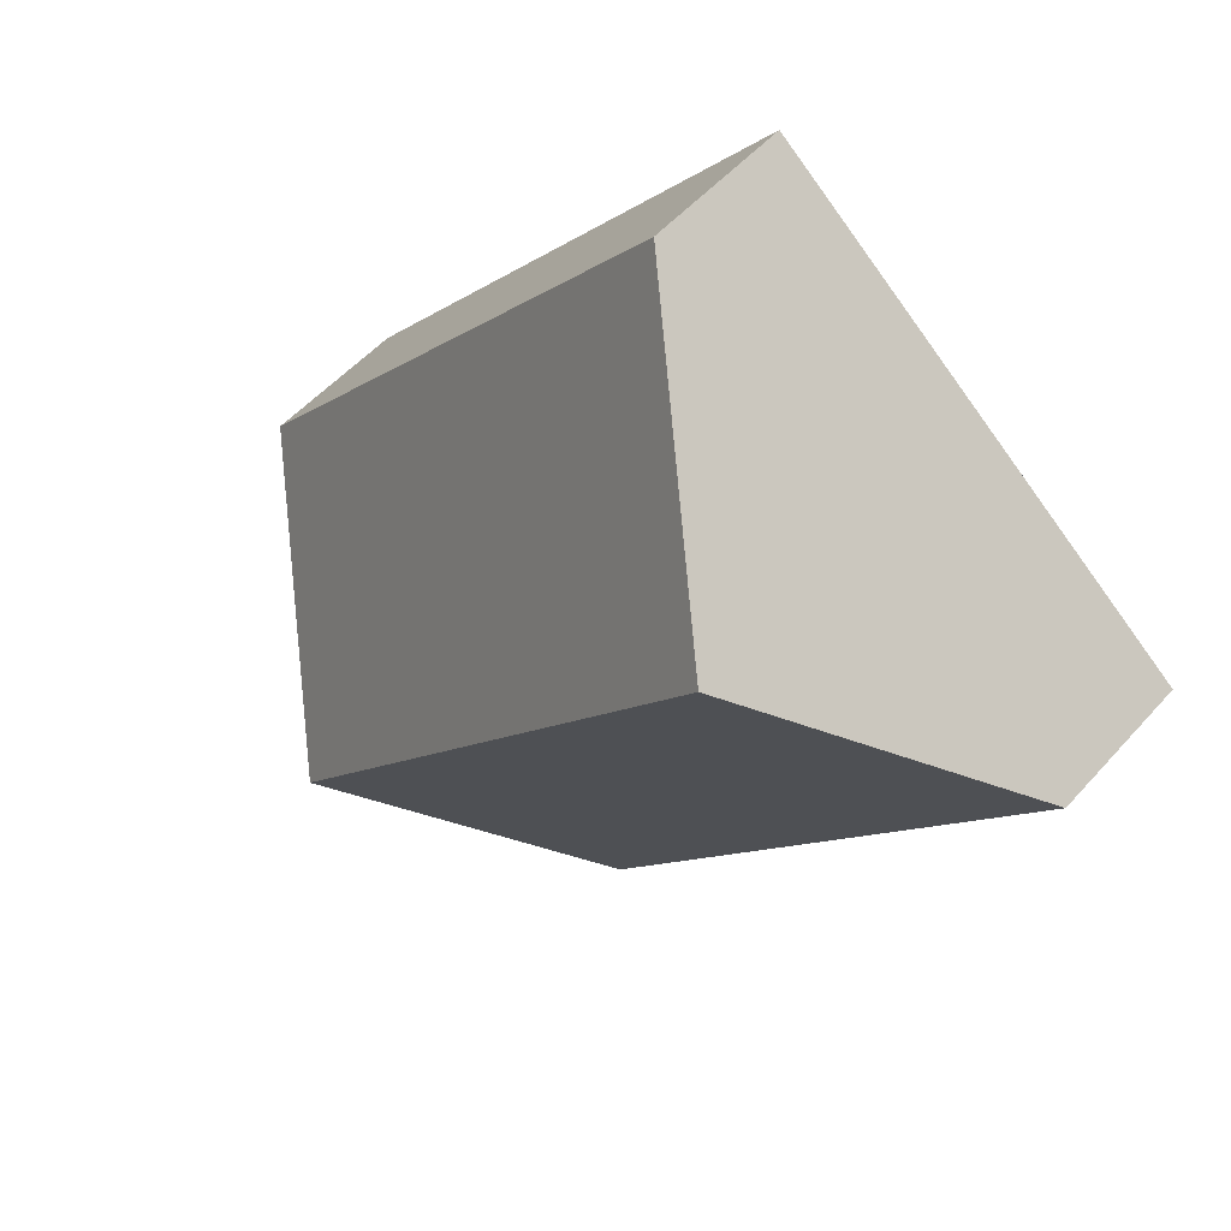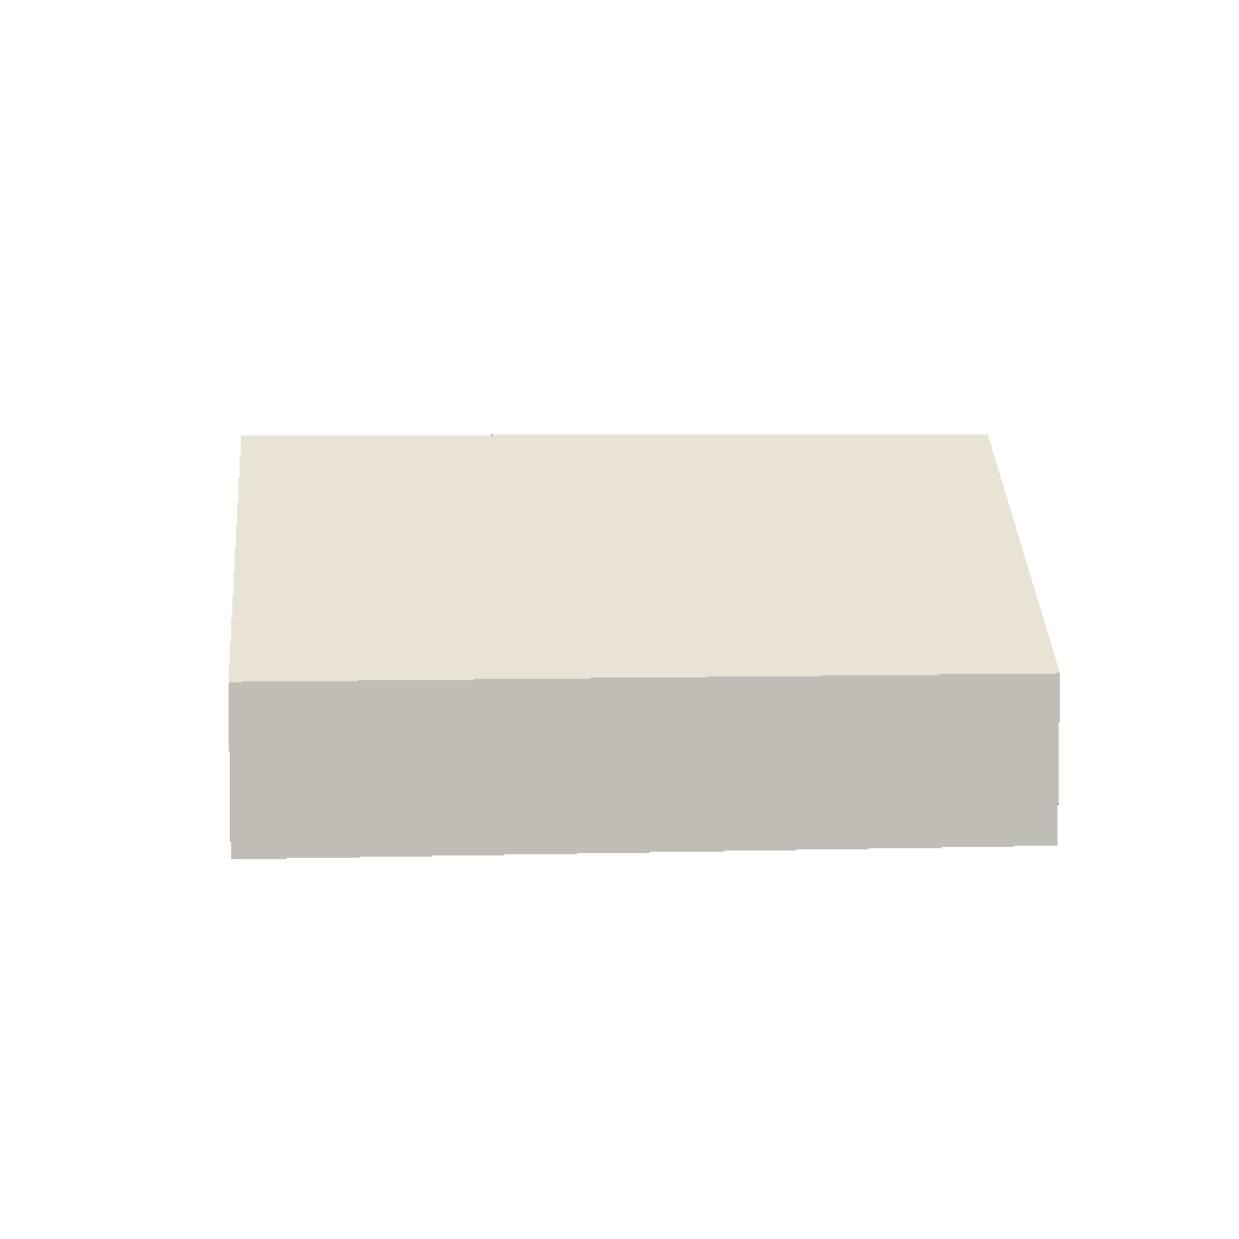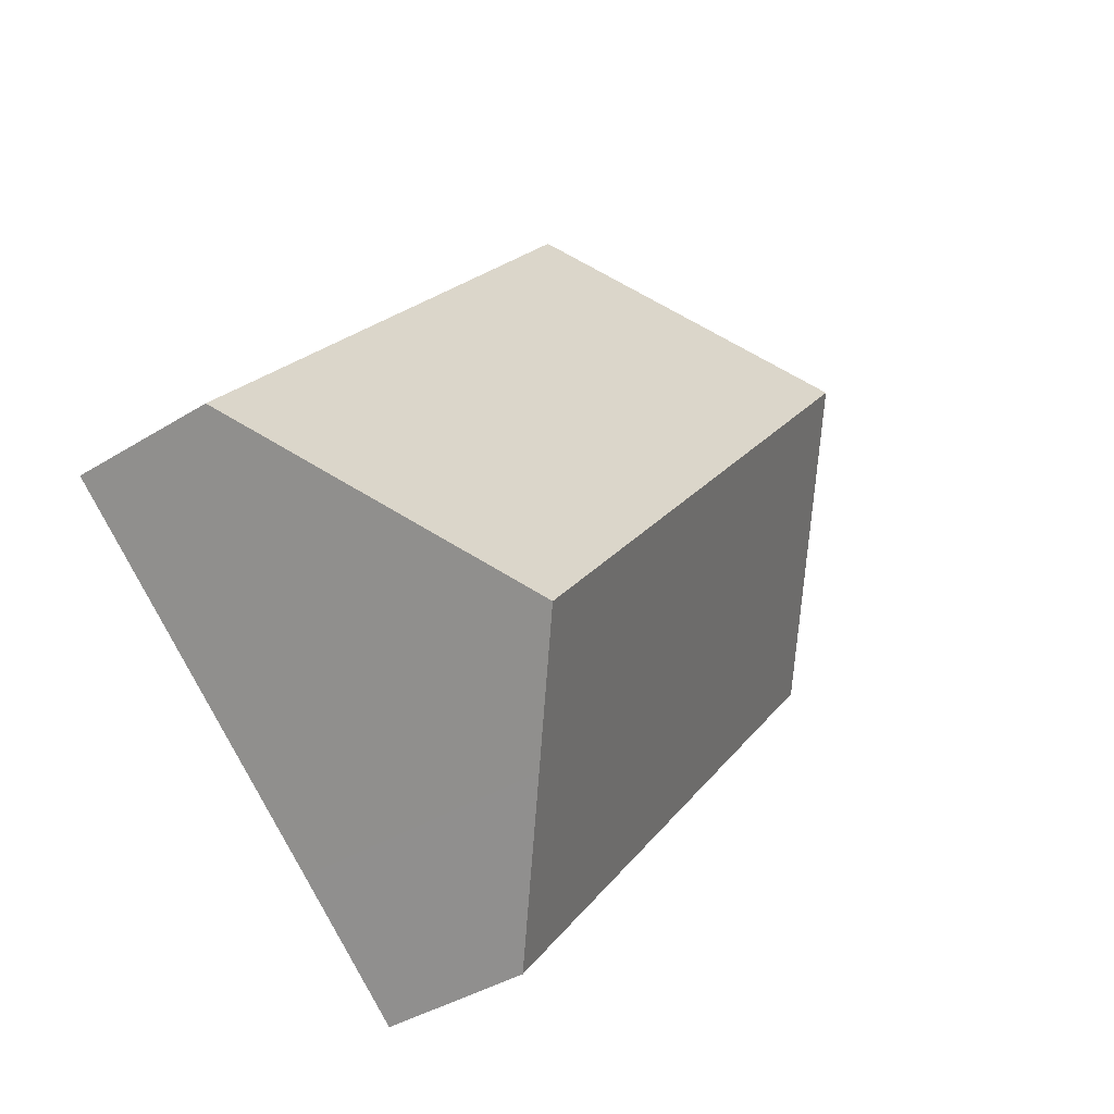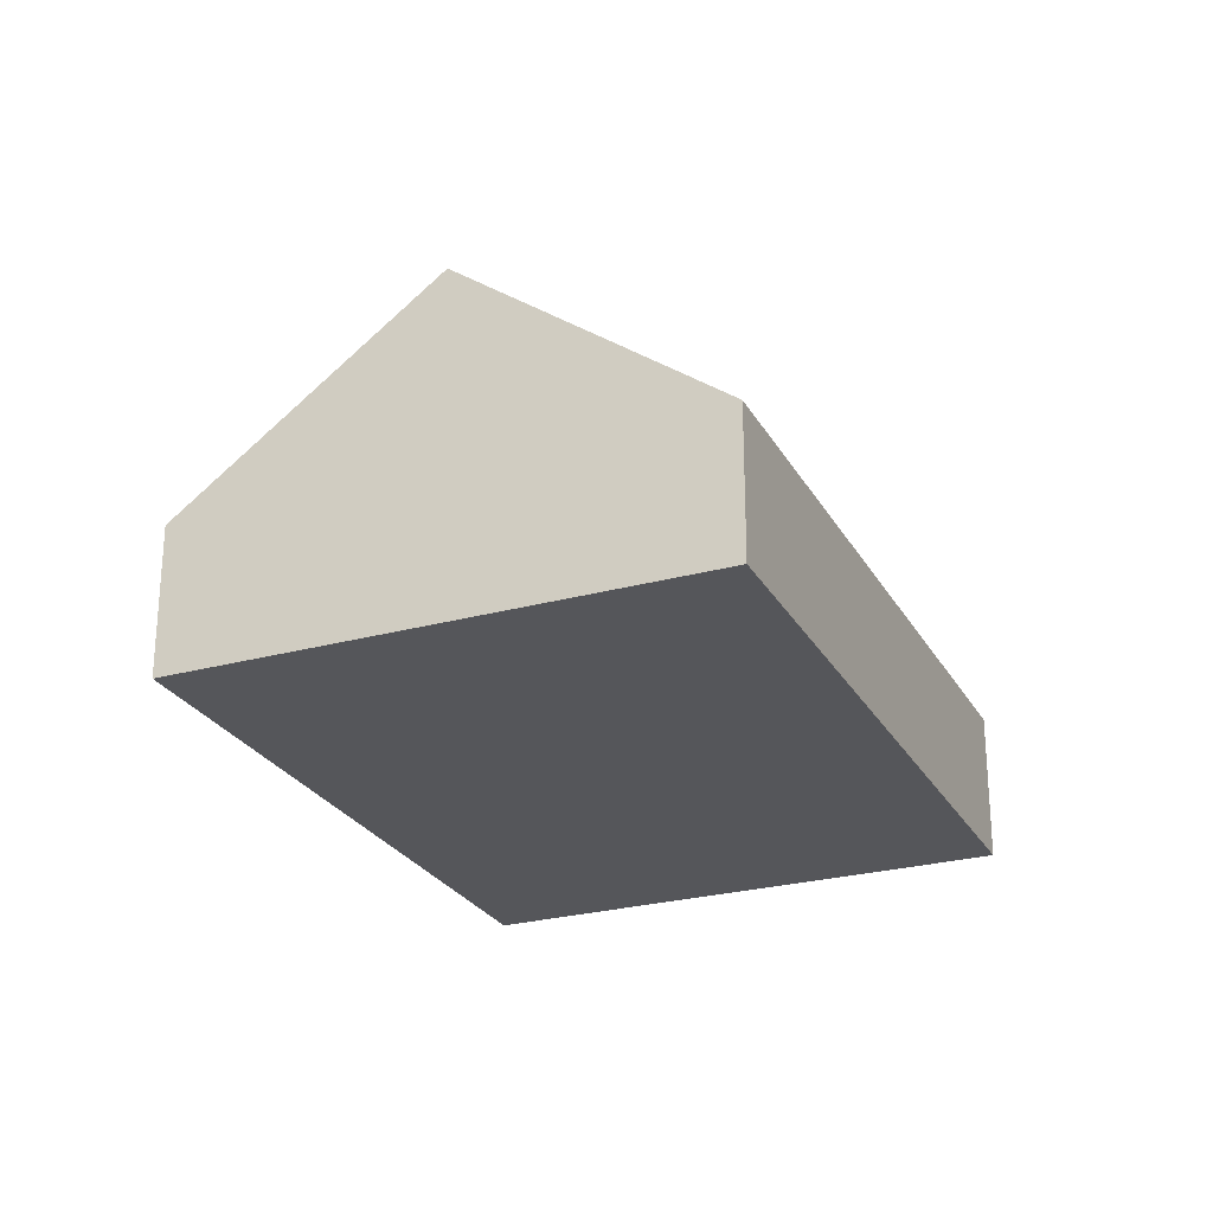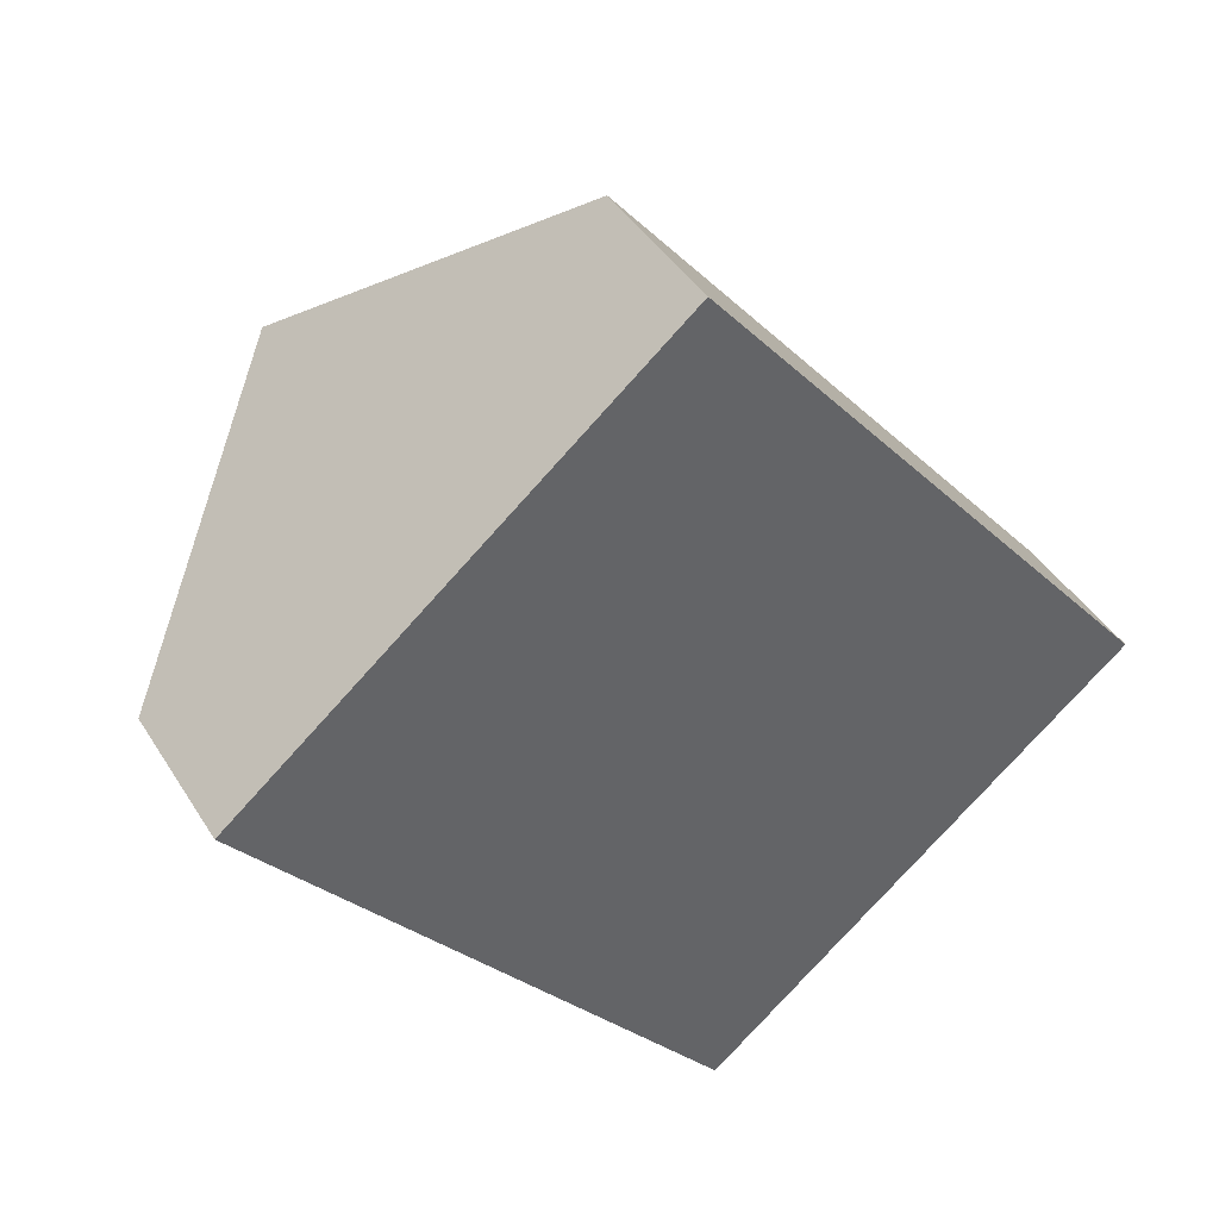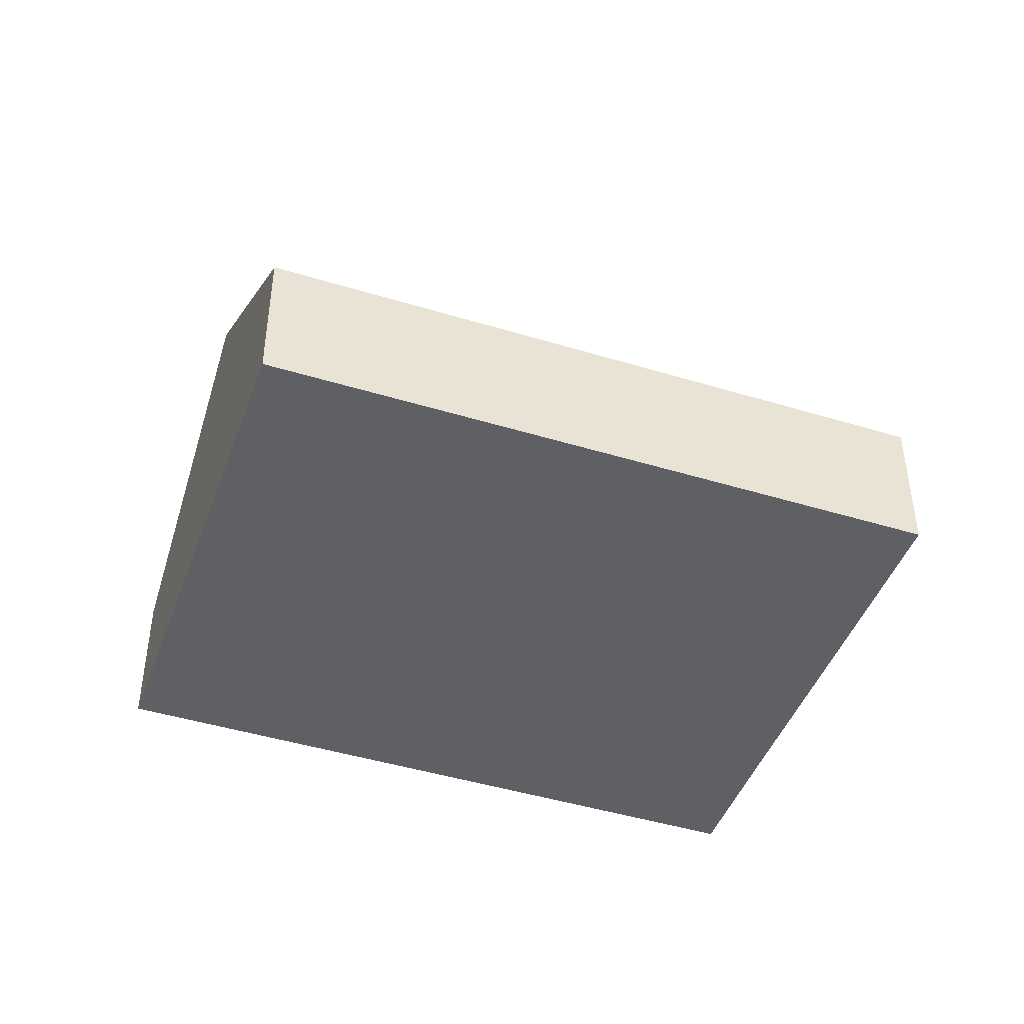
<metadata>
{"format":"obj","ext":"obj","renderer":"f3d","projection":"perspective","resolution":1024,"background":"white","views":[{"elev":52.3,"azim":-139.8,"up":"+Z"},{"elev":5.1,"azim":44.8,"up":"+Y"},{"elev":-38.4,"azim":128.4,"up":"+Z"},{"elev":-26.1,"azim":-16.4,"up":"+Y"},{"elev":41.8,"azim":-29.2,"up":"+Z"},{"elev":-45.2,"azim":30.7,"up":"+Y"}]}
</metadata>
<code>
v  4.449 7.385 3.71
v  9.554 3.164 -11.46
v  0 3.164 1.937e-16
v  12.02 5.504 -9.399
v  14.01 7.385 -7.753
v  18.47 3.164 -4.061
v  8.897 3.164 7.42
v  9.554 7.014e-16 -11.46
v  0 0 0
v  4.449 -2.272e-16 3.71
v  8.897 -4.543e-16 7.42
v  18.47 2.487e-16 -4.061
v  14.01 4.747e-16 -7.753
v  12.02 5.755e-16 -9.399
g defaultobject
f 1 2 3
f 2 1 4
f 4 1 5
f 6 1 7
f 1 6 5
f 8 3 2
f 3 8 9
f 9 1 3
f 1 9 10
f 1 10 7
f 7 10 11
f 11 6 7
f 6 11 12
f 12 5 6
f 5 12 13
f 5 13 4
f 4 13 14
f 4 14 2
f 2 14 8
f 10 12 11
f 12 10 9
f 12 9 14
f 14 9 8
f 12 14 13

</code>
